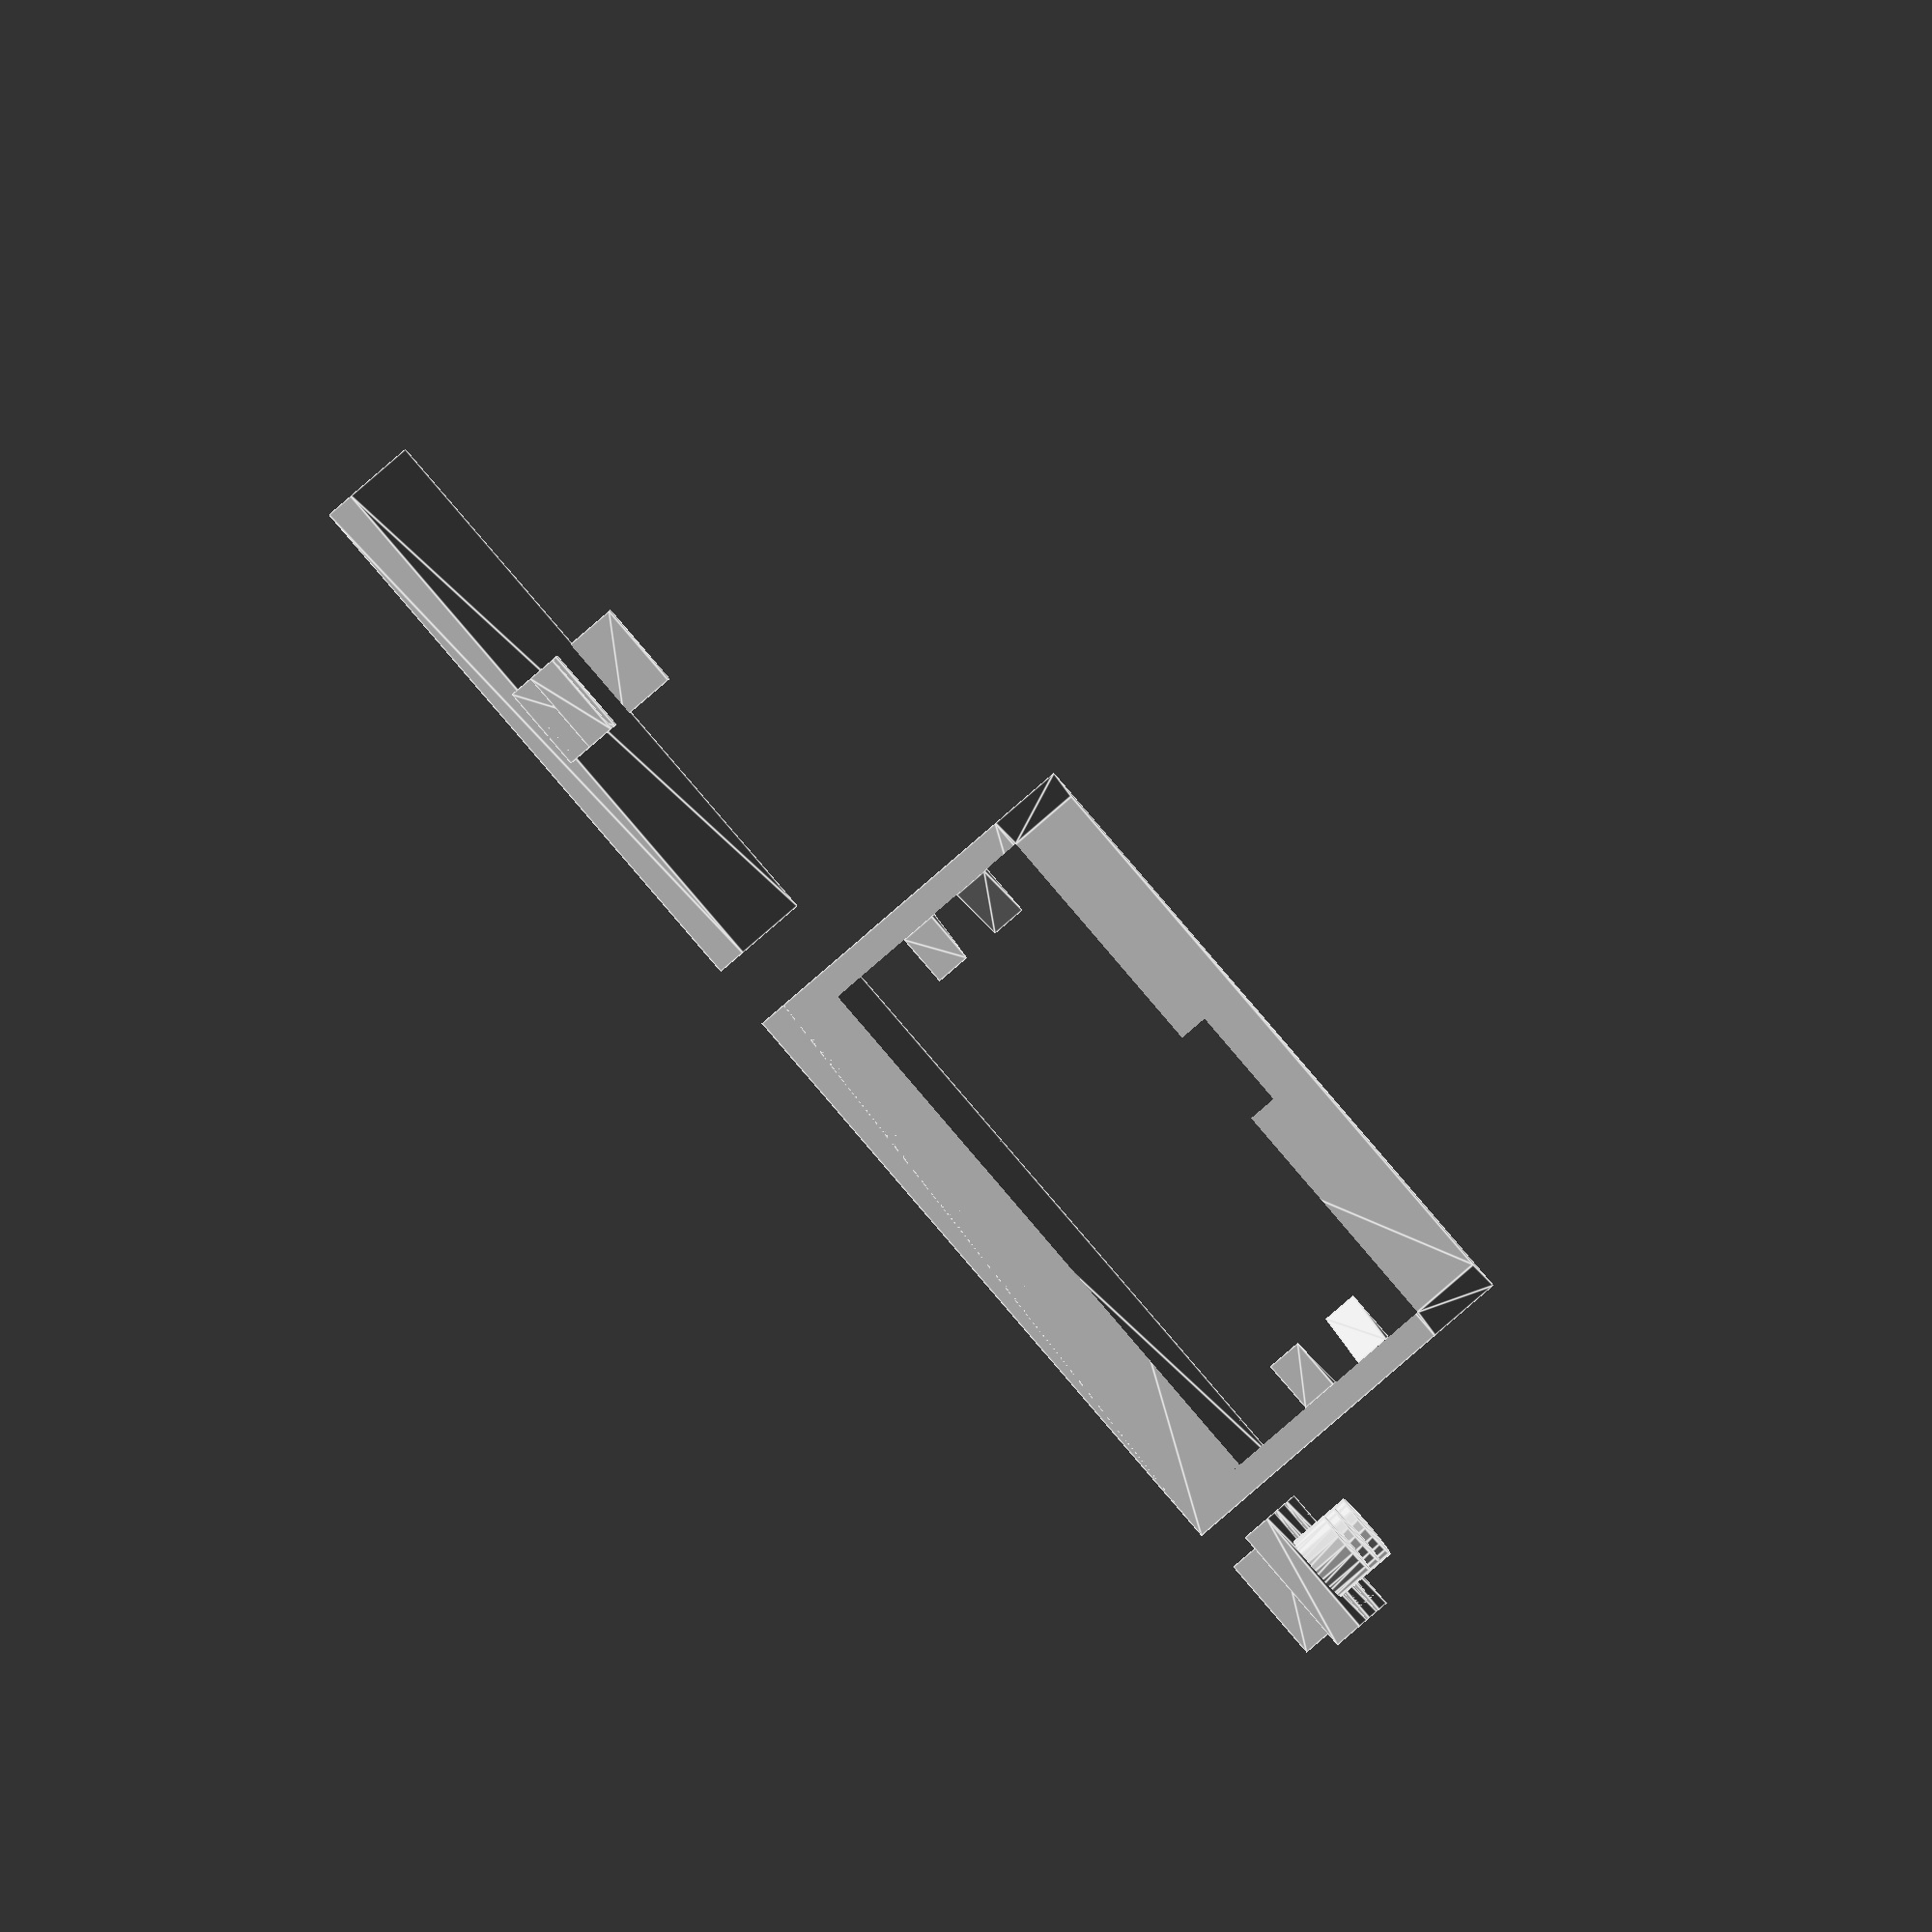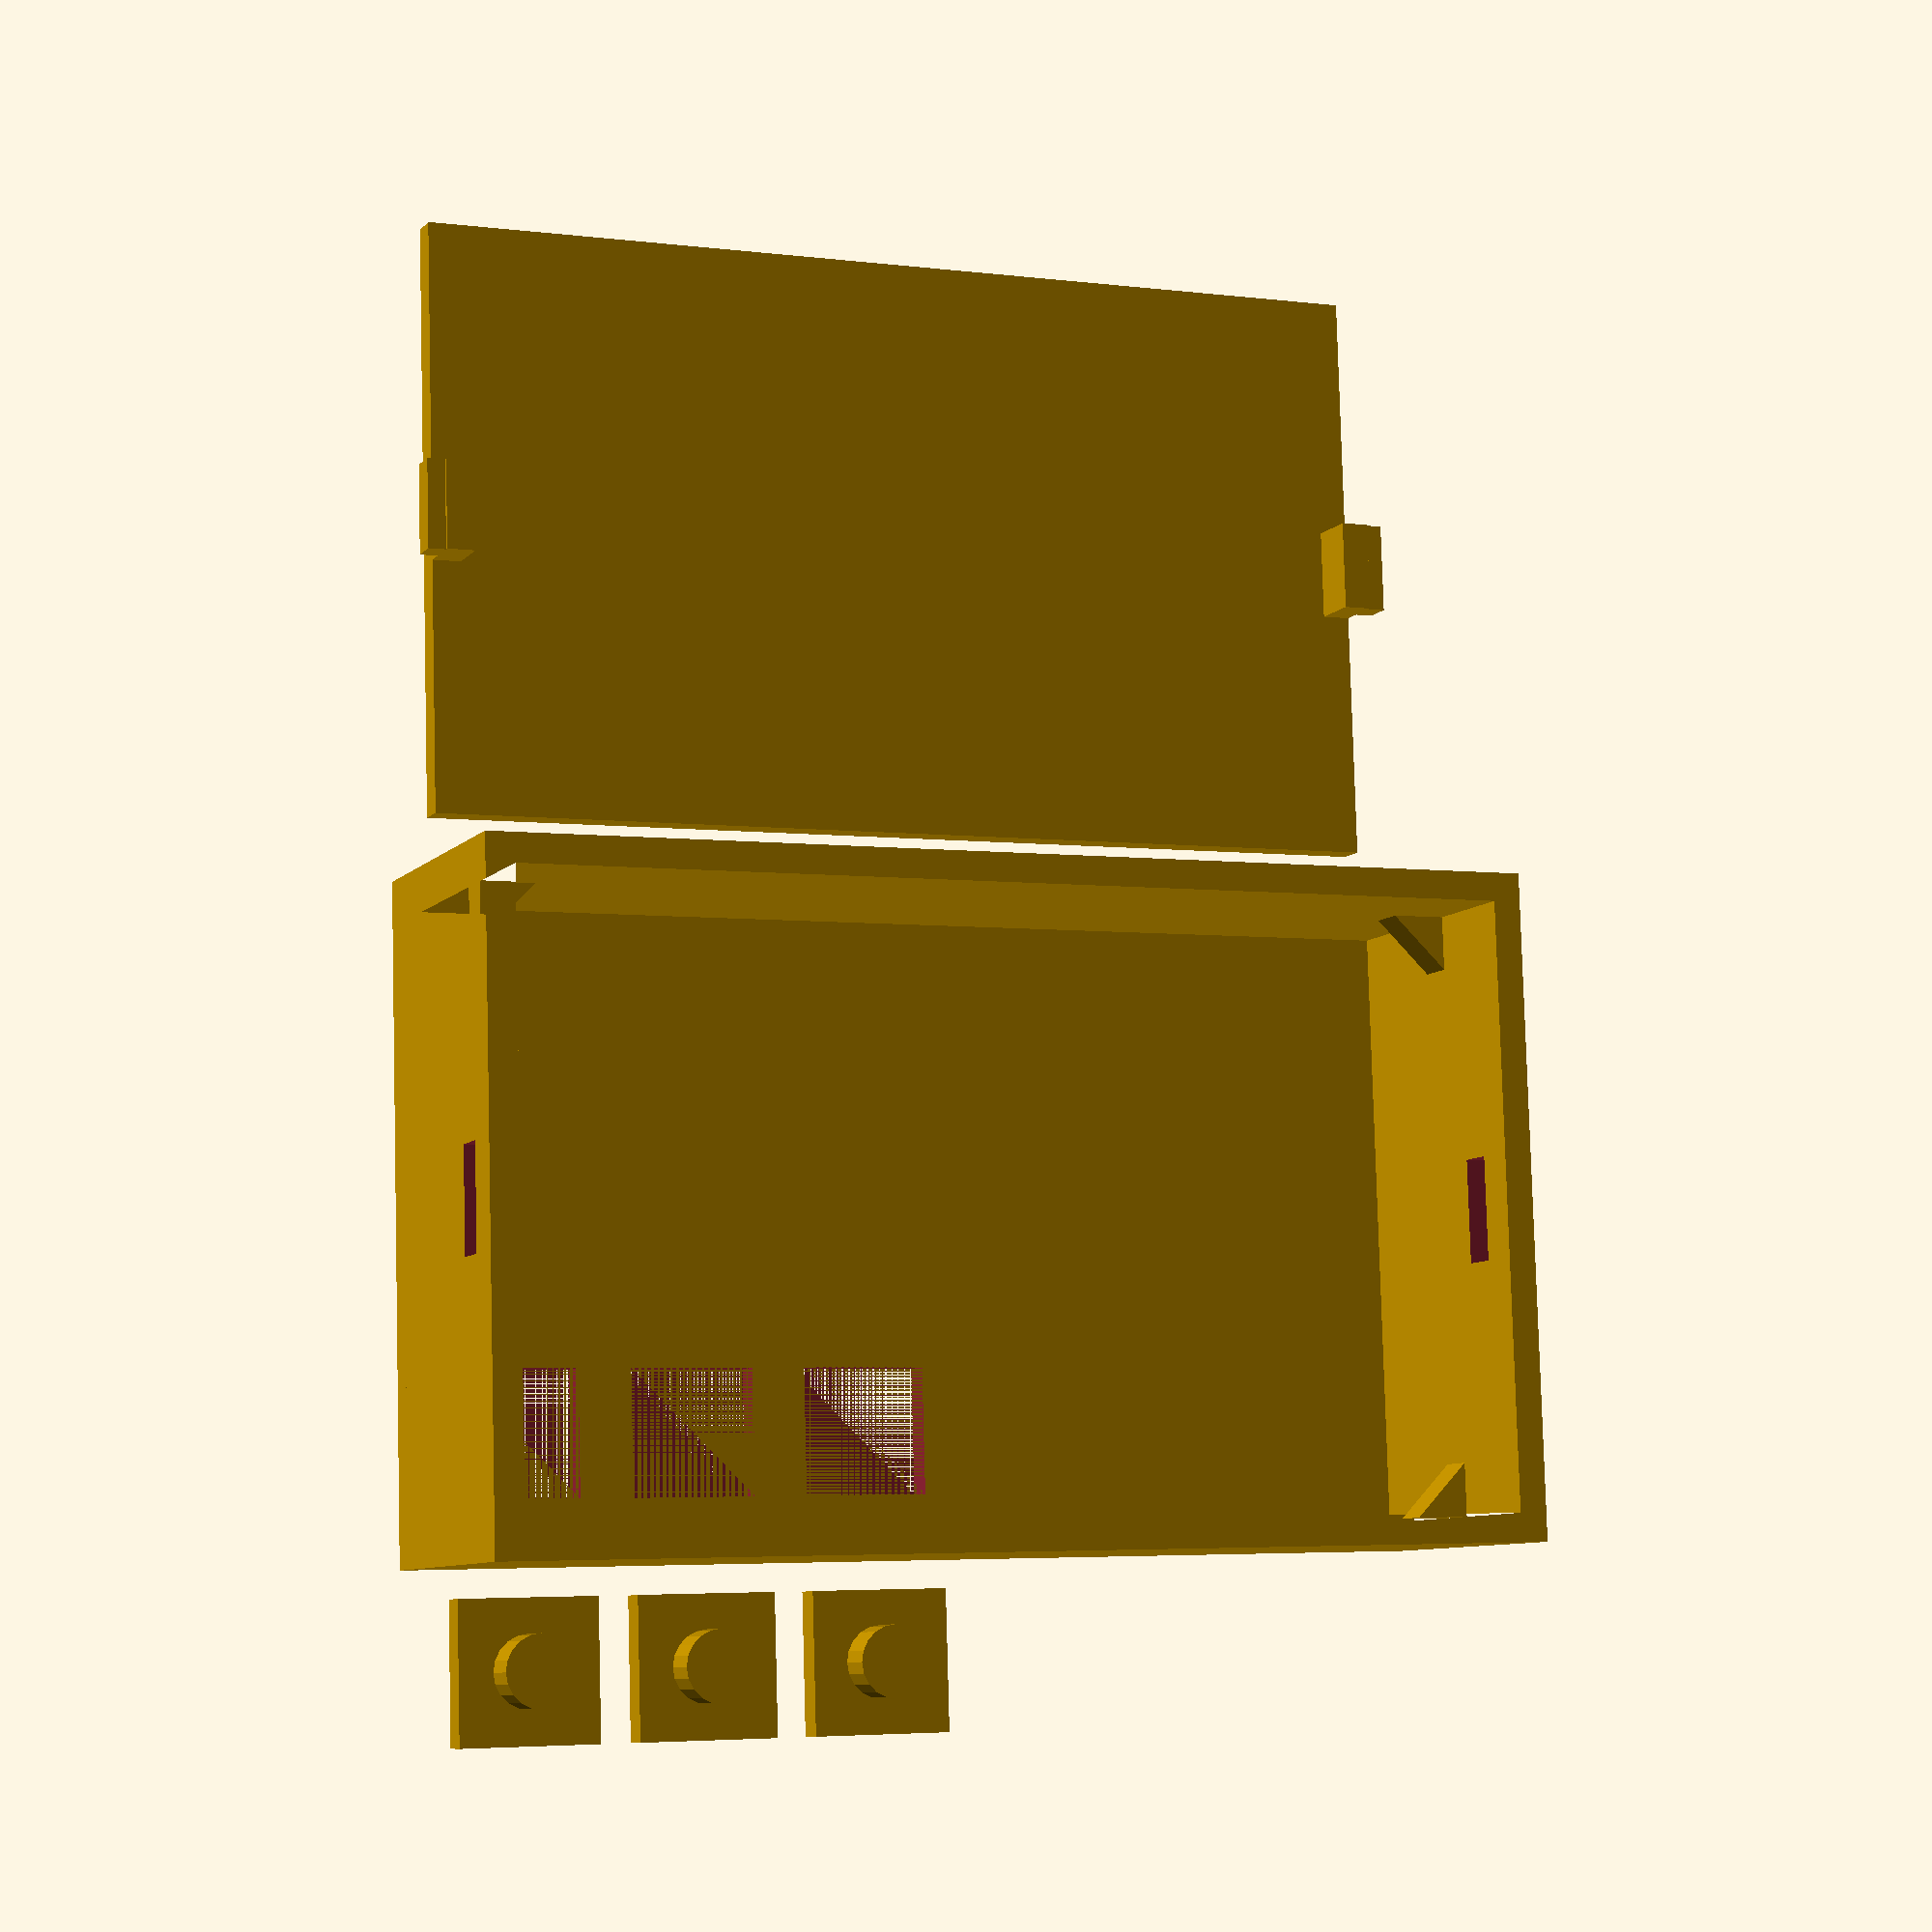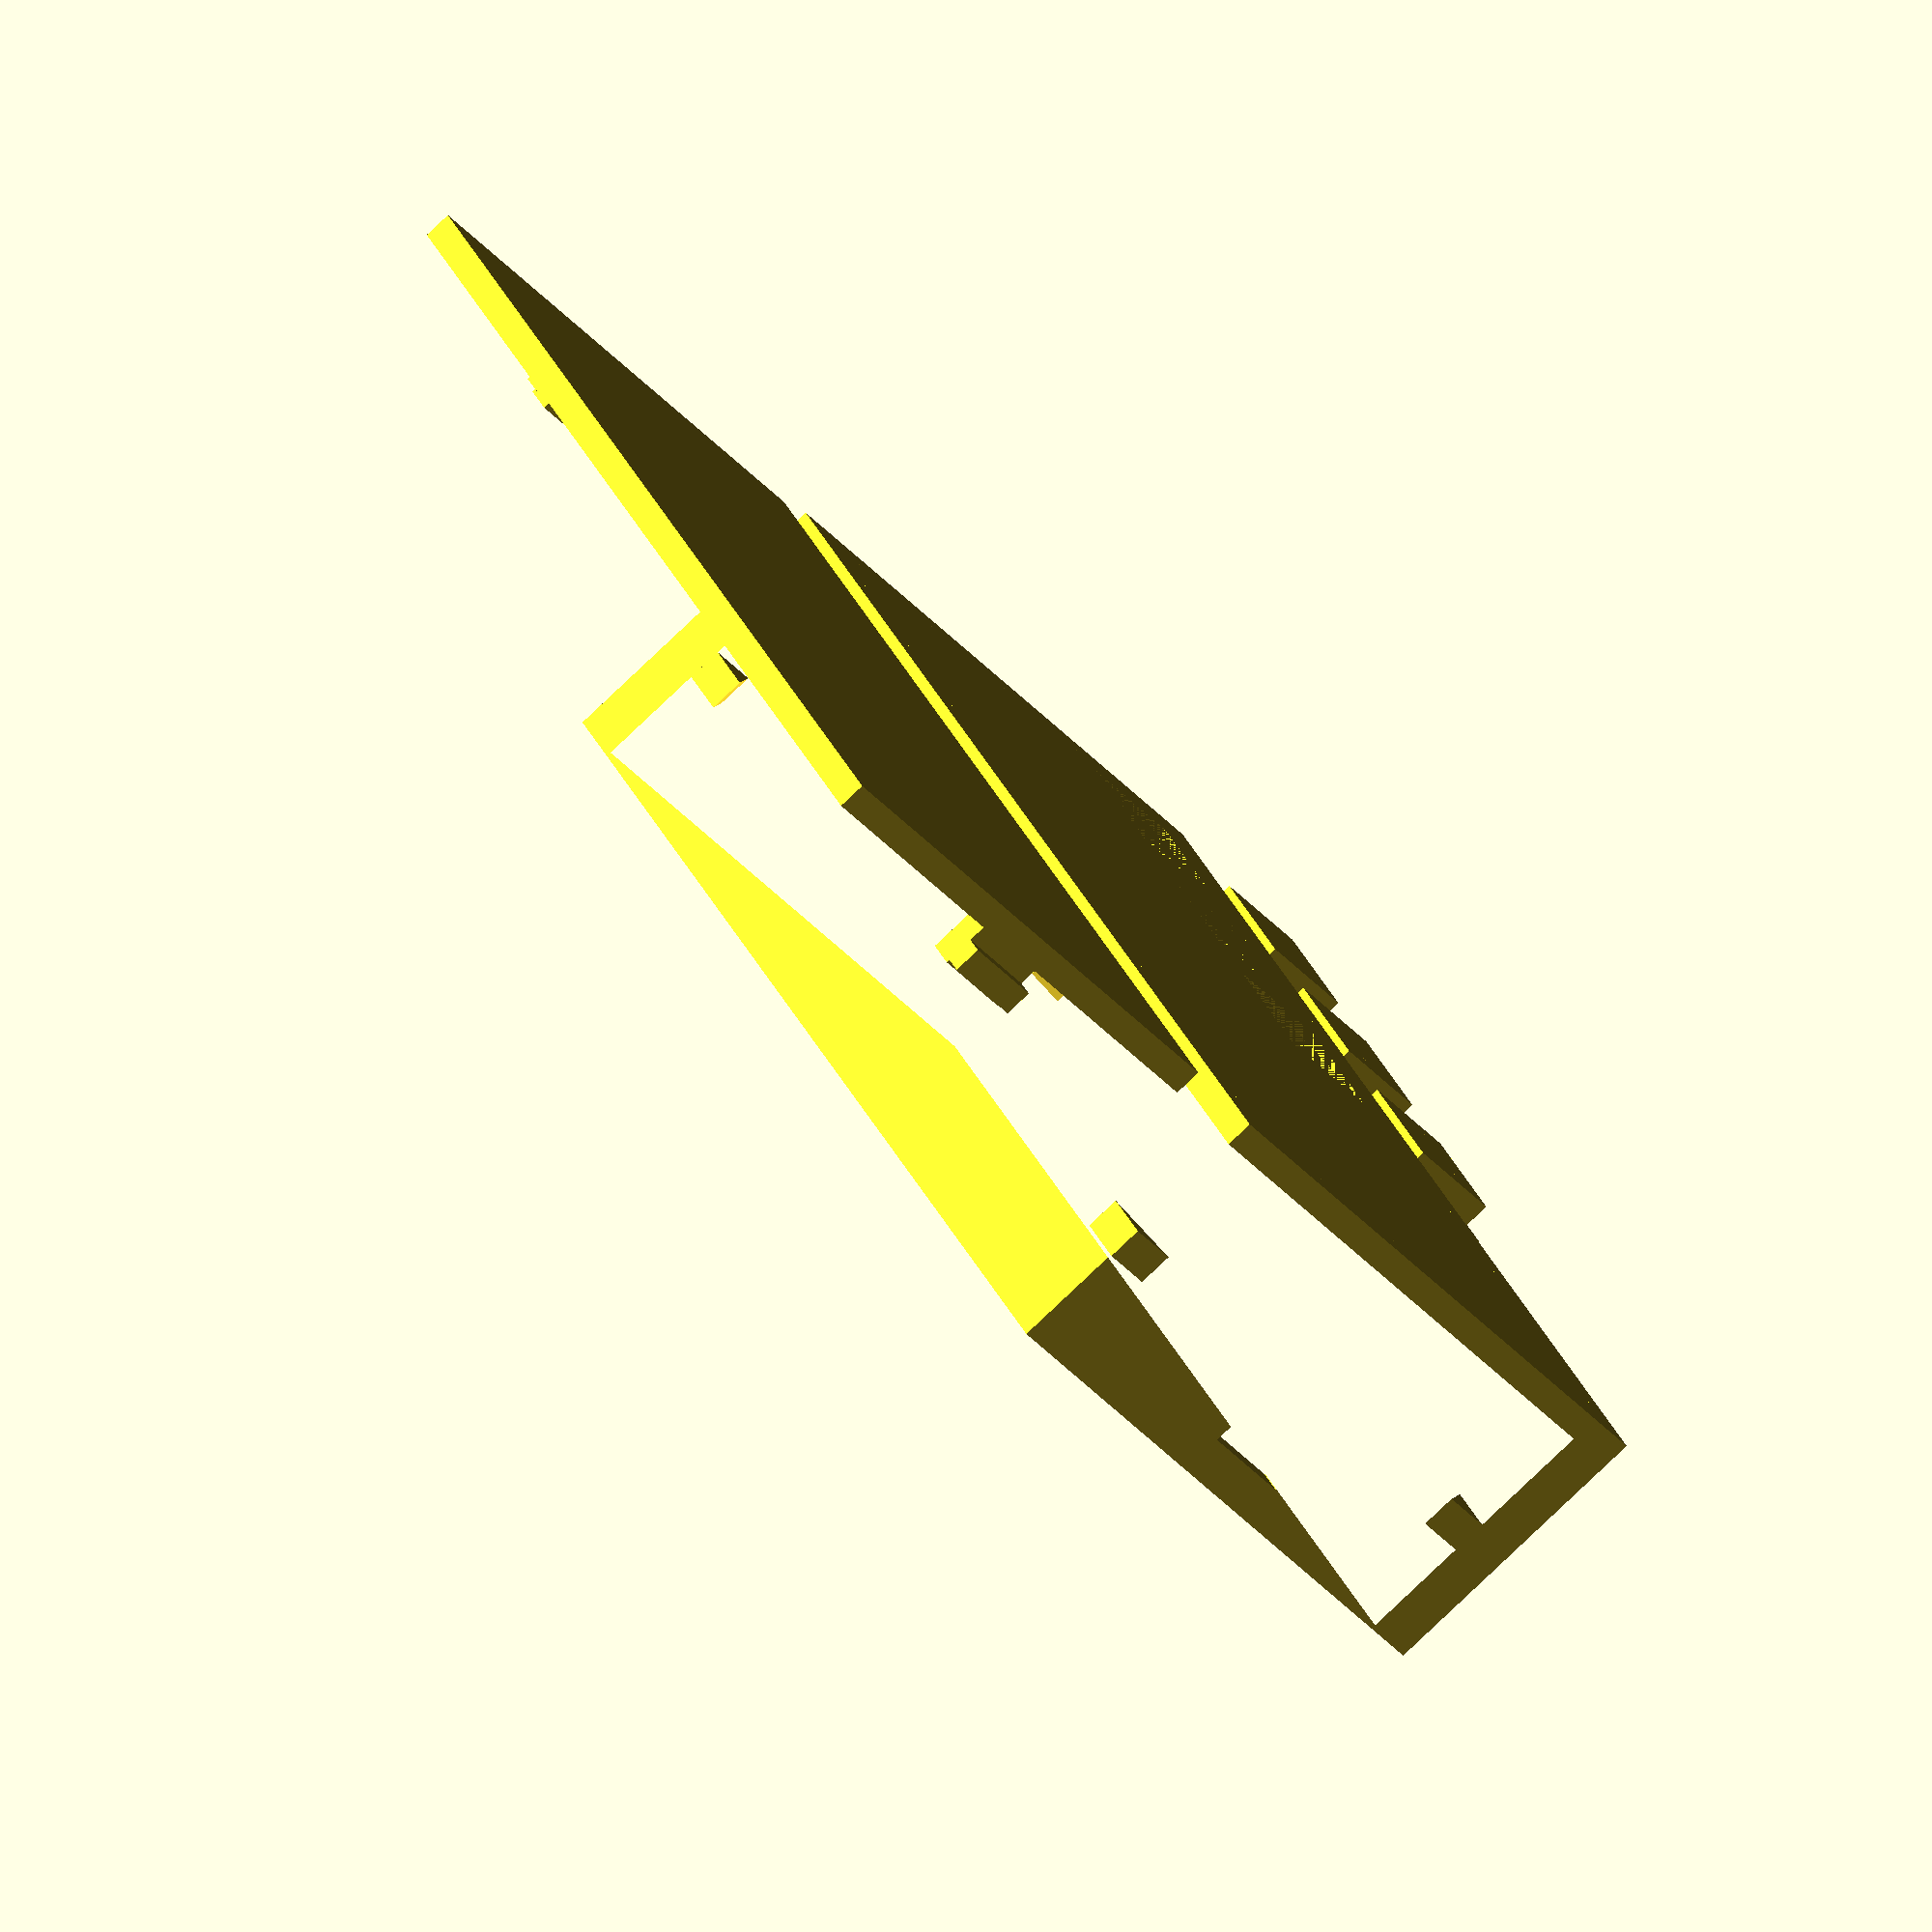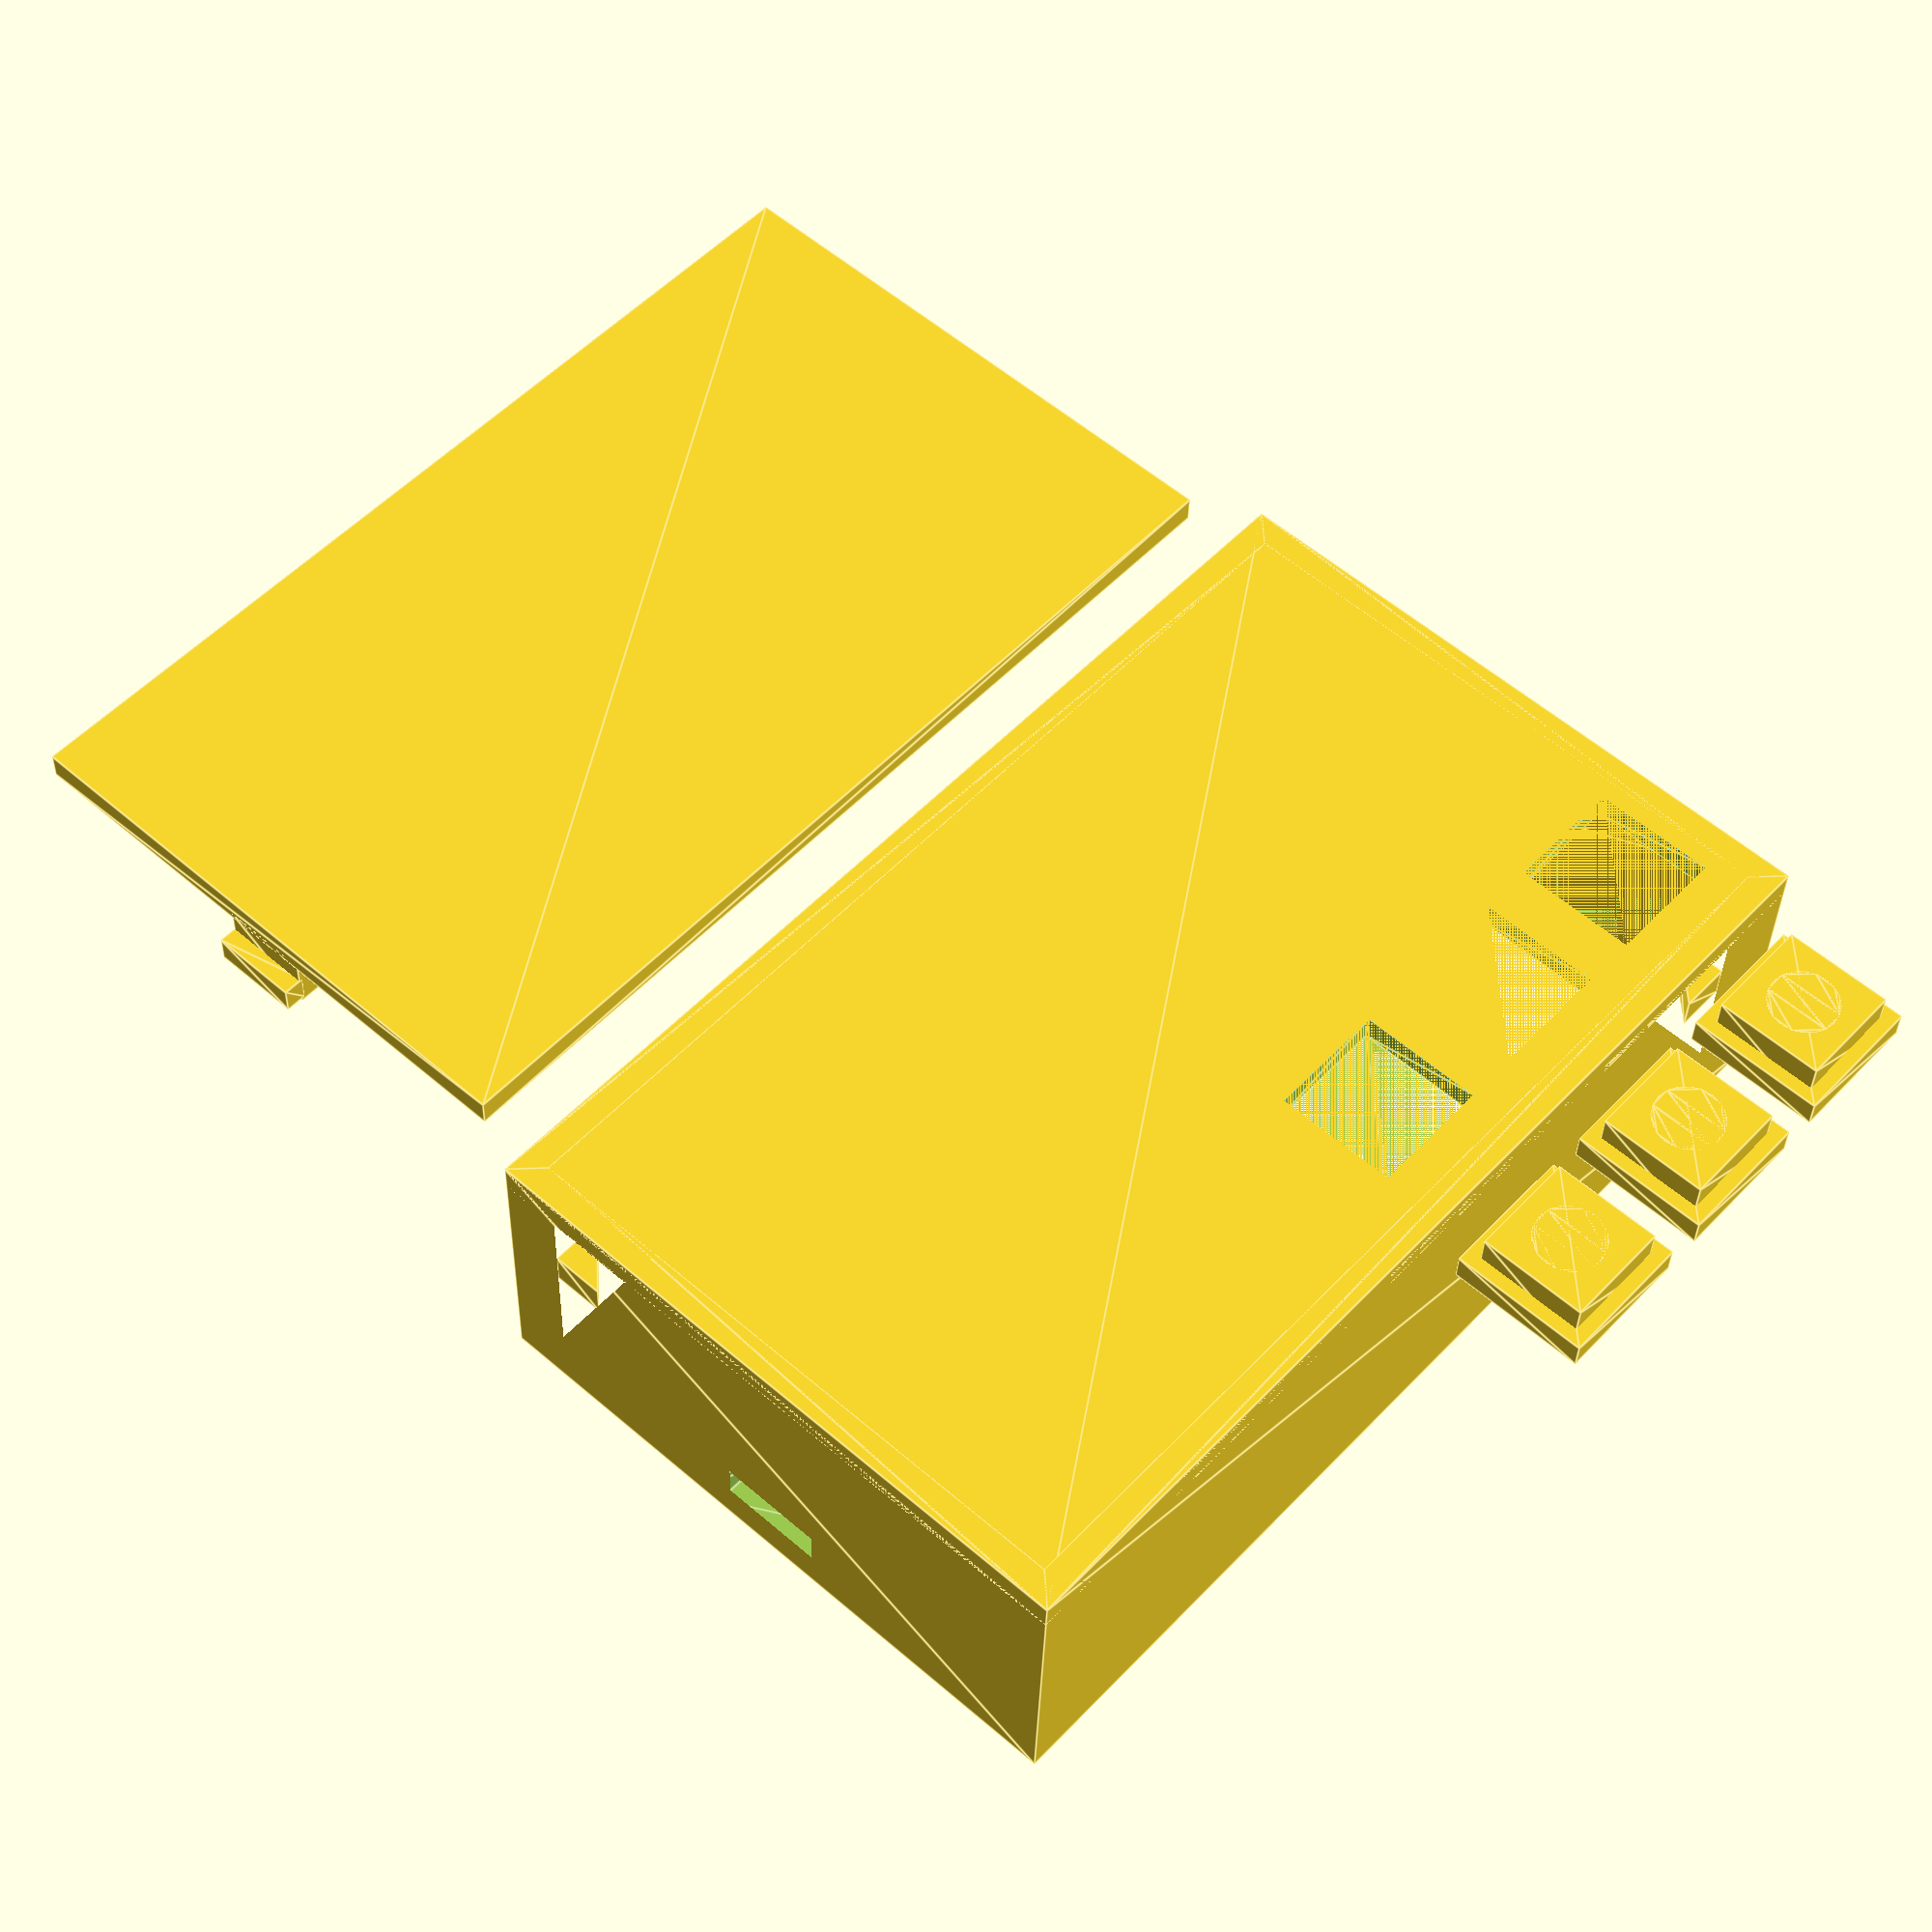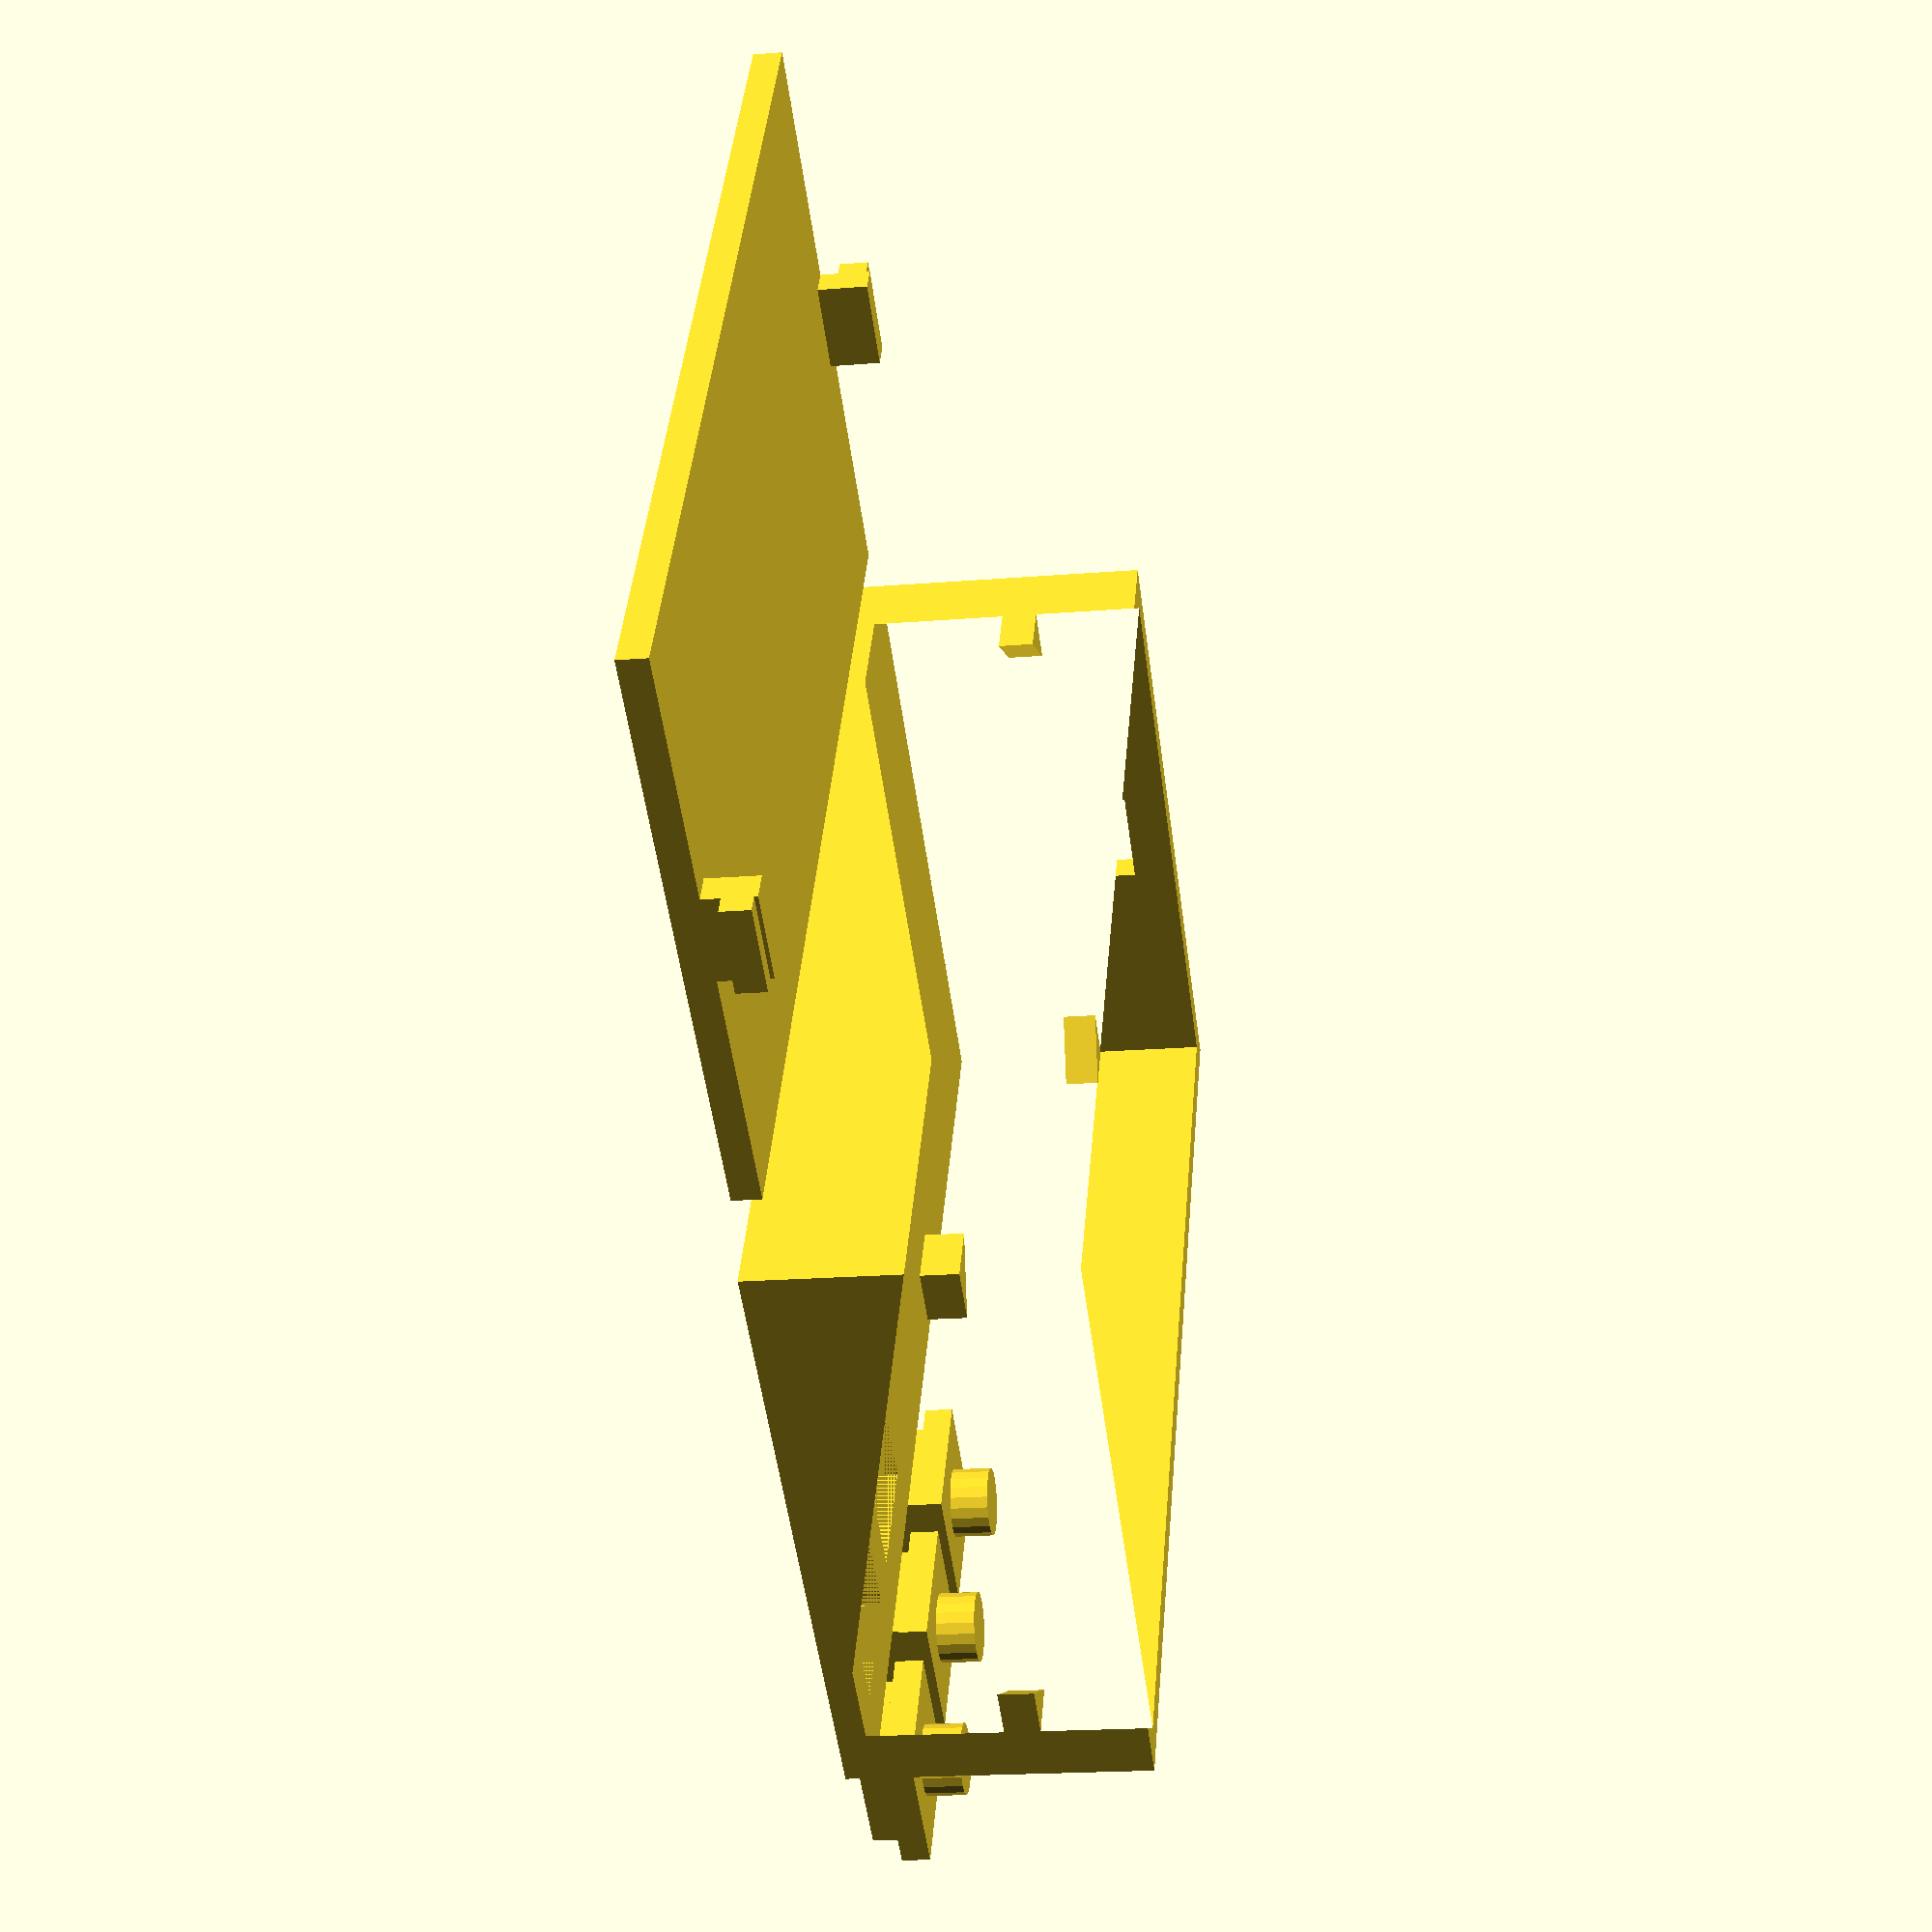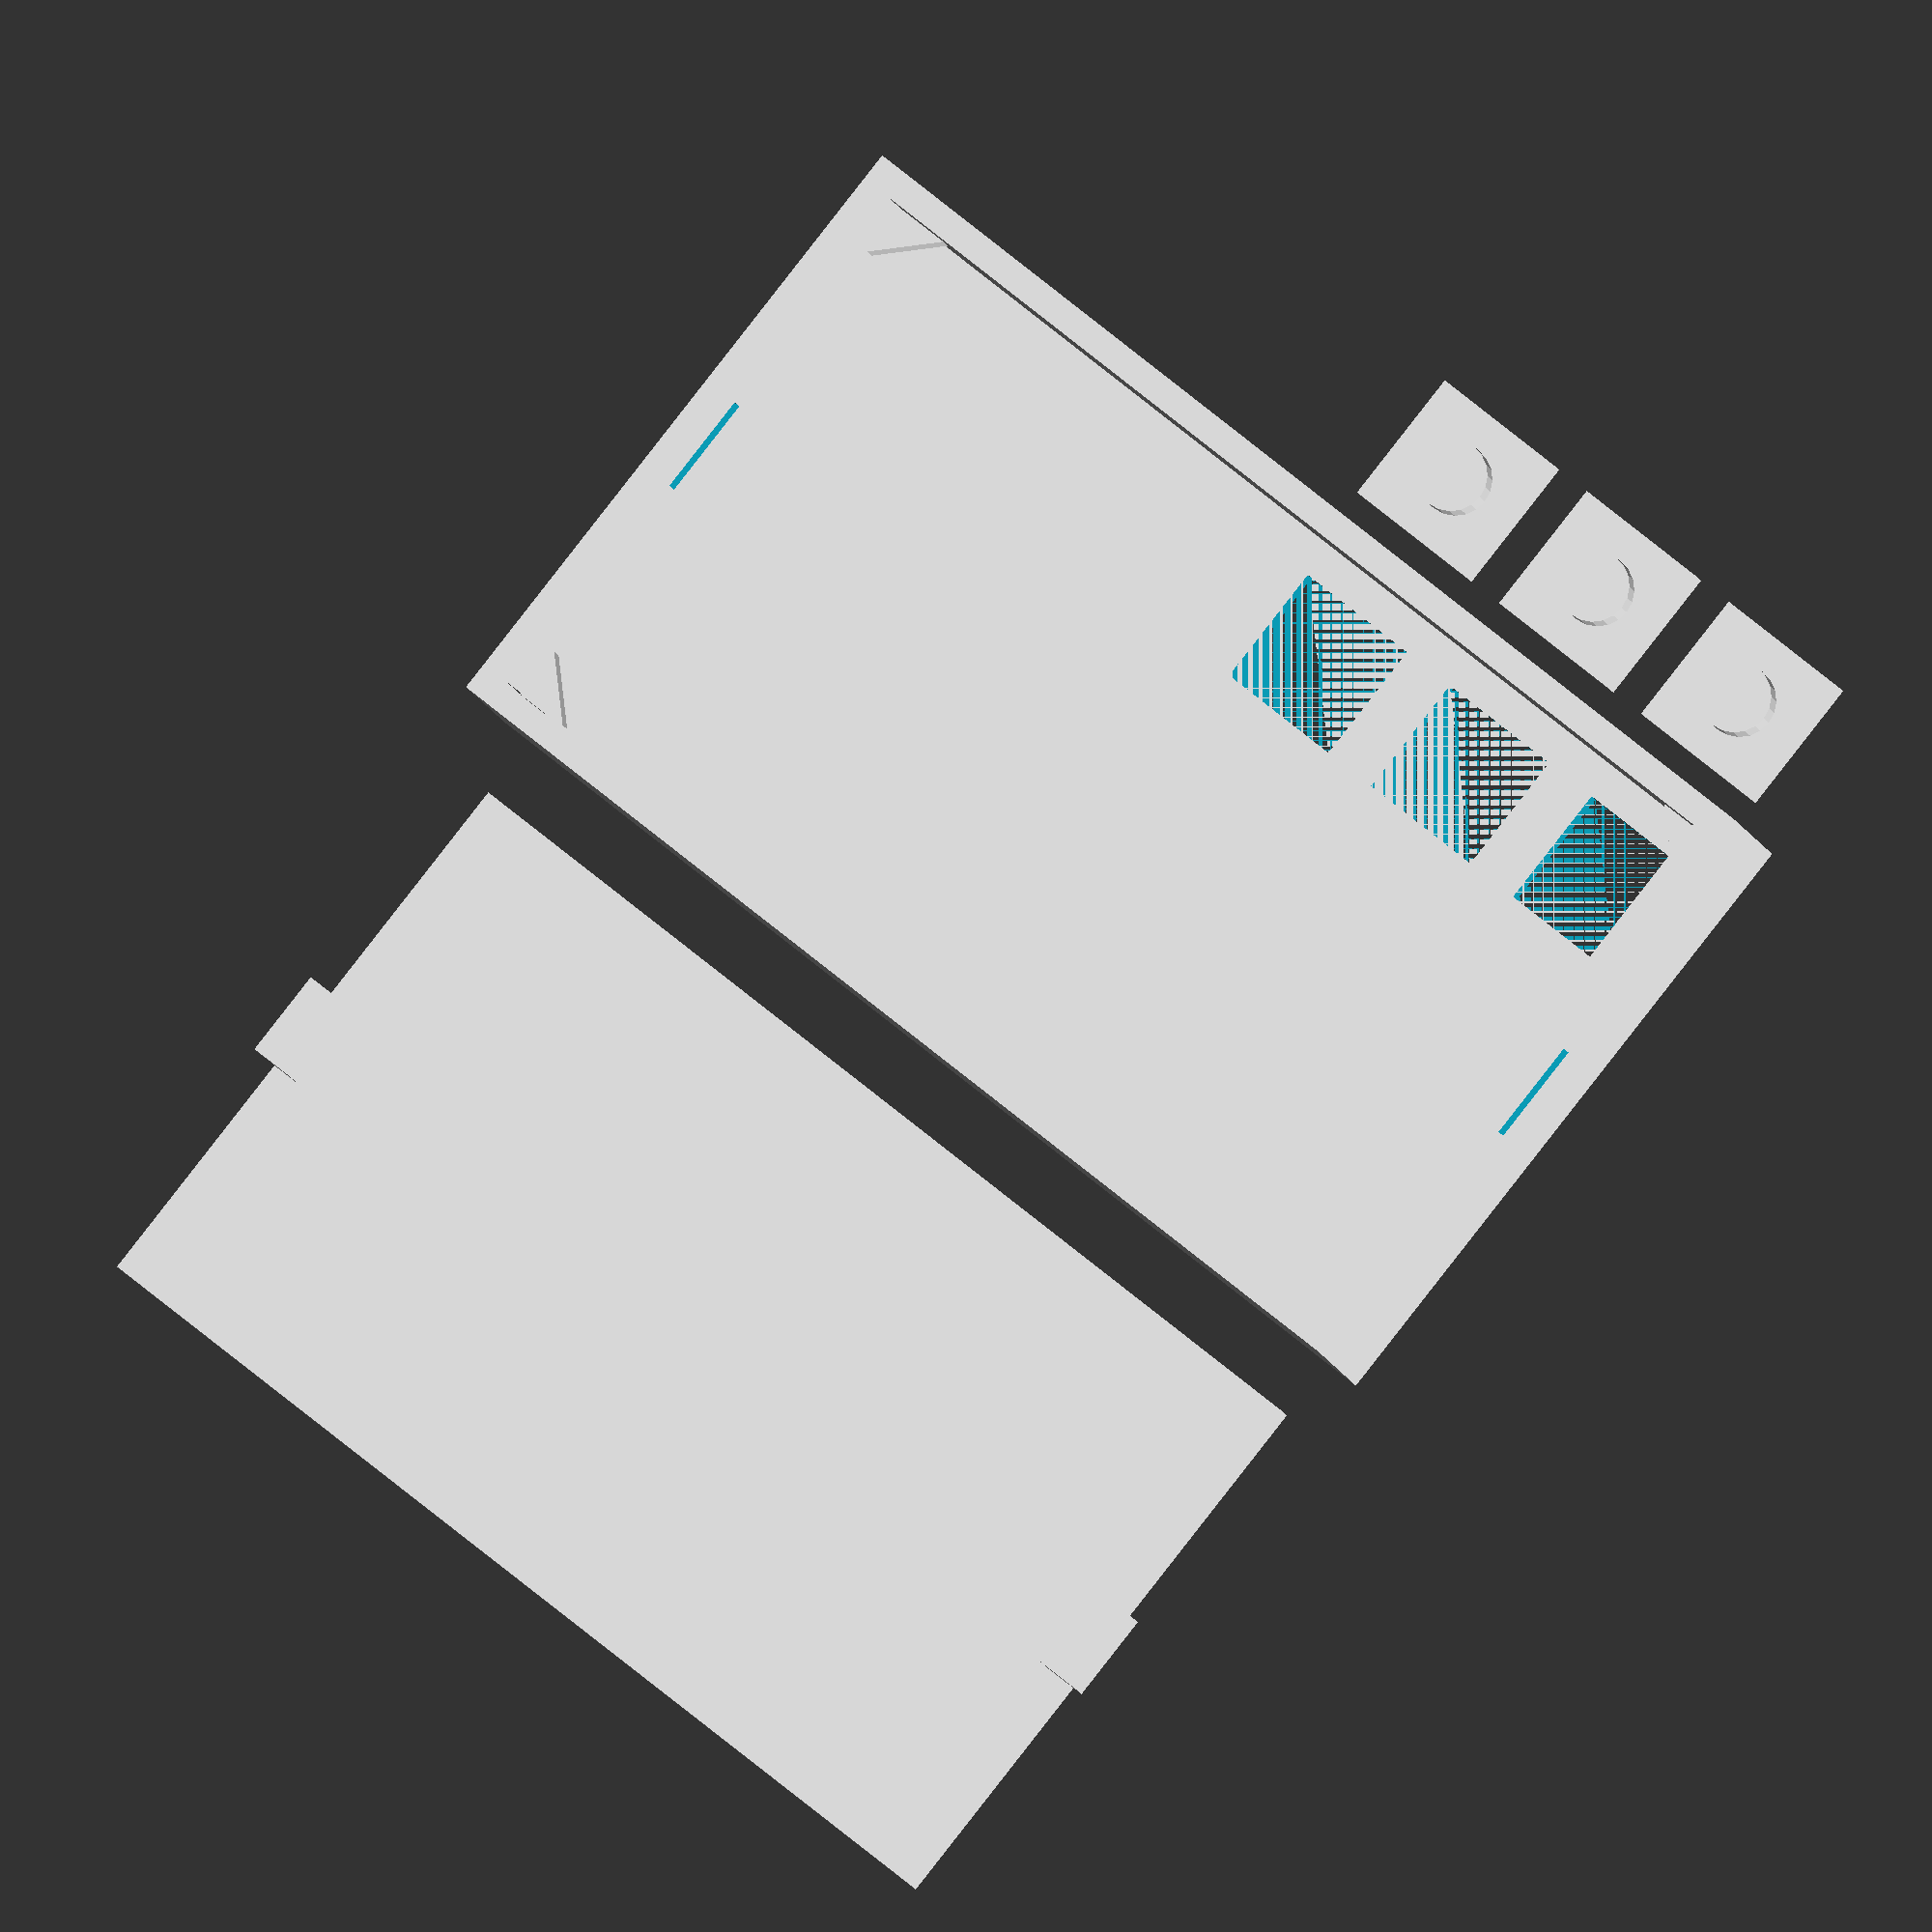
<openscad>
// Board & case dimensions
boardThickness = 1.5;
boardDimensions = [56, 33];
wallThickness = 1.6;
ledHeight = 9;
spaceUnderBoard = 3;
verticalTolerance = 0.2;
horizontalTolerance = 0.4;

boxInnerHeight = spaceUnderBoard + boardThickness + ledHeight + verticalTolerance;
boxHeight = boxInnerHeight + (wallThickness * 2);

bottomInner = [for (a = boardDimensions) a + horizontalTolerance * 2];
cornerCoords = [for (a = bottomInner) a / 2];
bottom = [for (a = bottomInner) a + wallThickness * 2];

// Button dimensions
buttonsOffsetX = 4.5;
buttonsOffsetY = 5.5;
buttonsDistance = 10;
buttonHeight = 5;
buttonWidth = 7;
presserRadius = 2;
cornerHeight = 2;
cornerWidth = 3;
clipWidth = 5;


// Face
difference() {
    // Bottom of the box (top of the model)
    linear_extrude(wallThickness) square(bottom, true);

    union() {
        // Button holes
        for (i = [0 : 2]) {
            translate([
                cornerCoords[0] - buttonsOffsetX - buttonsDistance * i,
                cornerCoords[1] - buttonsOffsetY,
                0,
            ])
            linear_extrude(wallThickness) square(buttonWidth, true);
        }
    };

};

// Walls
sideHoleHeight = wallThickness + ledHeight + boardThickness + verticalTolerance * 2;
module sideHole() {
    // side hole (used when rendering walls)
    translate([
        cornerCoords[0] + wallThickness / 2,
        0,
        sideHoleHeight,
    ])
    linear_extrude(wallThickness + verticalTolerance * 2)
    square([wallThickness * 2, clipWidth + horizontalTolerance * 2], true);
};
difference() {

    // walls themselves
    linear_extrude(boxHeight) {

        difference() {
            square(bottom, true);
            square(bottomInner, true);
        }
    };

    // Side holes
    sideHole();
    mirror([-1, 0, 0]) sideHole();

}

// Corner limitors
module cornerLimitor() {
    translate([
        cornerCoords[0],
        cornerCoords[1],
        wallThickness + ledHeight - cornerHeight + verticalTolerance
    ])
    linear_extrude(cornerHeight)
    polygon([[0, 0], [0, -cornerWidth], [-cornerWidth, 0]]);
};
cornerLimitor();
mirror([0, -1, 0]) cornerLimitor();
mirror([-1, 0, 0]) cornerLimitor();
mirror([0, -1, 0]) mirror([-1, 0, 0]) cornerLimitor();

// Buttons
module buttons() {
    for (i = [0 : 2]) {

        // button face
        translate([
            cornerCoords[0] - buttonsOffsetX - buttonsDistance * i,
            cornerCoords[1] - buttonsOffsetY,
            0,
        ])
        linear_extrude(wallThickness * 2)
        square(buttonWidth - horizontalTolerance * 2, true);

        // button back
        translate([
            cornerCoords[0] - buttonsOffsetX - buttonsDistance * i,
            cornerCoords[1] - buttonsOffsetY,
            wallThickness,
        ])
        linear_extrude(wallThickness)
        square(buttonWidth + horizontalTolerance * 2, true);

        // presser
        translate([
            cornerCoords[0] - buttonsOffsetX - buttonsDistance * i,
            cornerCoords[1] - buttonsOffsetY,
            0,
        ])
        linear_extrude(ledHeight - buttonHeight + wallThickness - verticalTolerance)
        circle(presserRadius, $fn=20);
    };
};
translate([0, buttonsOffsetY * 2 + wallThickness, 0]) buttons();


// Uncomment this to test how buttons fit
// translate([0, 0, verticalTolerance]) buttons();


// Cover
module coverLocker() {
    translate([
        (boardDimensions[0] - wallThickness) / 2,
        0,
        sideHoleHeight - boxHeight
    ])
    linear_extrude(wallThickness * 2)
    square([wallThickness, clipWidth], true);

    translate([
        (boardDimensions[0] + horizontalTolerance * 2) / 2,
        0,
        sideHoleHeight - boxHeight + verticalTolerance
    ])
    linear_extrude(wallThickness)
    square([horizontalTolerance * 3, clipWidth], true);
}
module cover() union() {
    // cover plage
    translate([
        0,
        0,
        - wallThickness
    ])
    linear_extrude(wallThickness)
    square(boardDimensions, true);
    coverLocker();
    mirror([-1, 0, 0]) coverLocker();
};
mirror([0, 0, -1])
translate([0, - (bottom[1] + wallThickness), 0])
cover();

// Uncomment this to test how cover fits:
// translate([0, 0, boxHeight]) cover();

</openscad>
<views>
elev=83.8 azim=94.7 roll=310.8 proj=o view=edges
elev=188.7 azim=358.3 roll=202.8 proj=p view=wireframe
elev=260.1 azim=126.0 roll=46.4 proj=o view=solid
elev=35.0 azim=227.9 roll=178.6 proj=p view=edges
elev=199.6 azim=301.2 roll=261.3 proj=p view=wireframe
elev=6.5 azim=38.4 roll=7.1 proj=o view=solid
</views>
